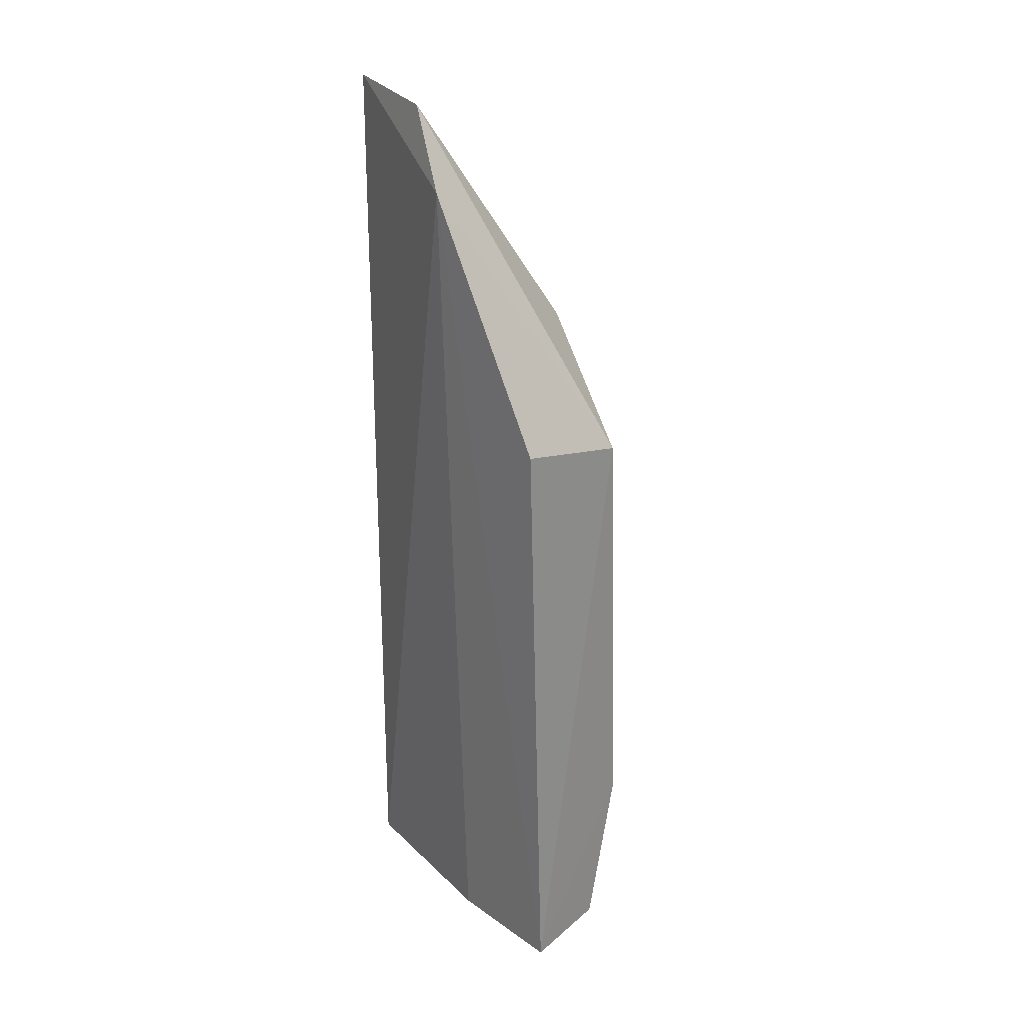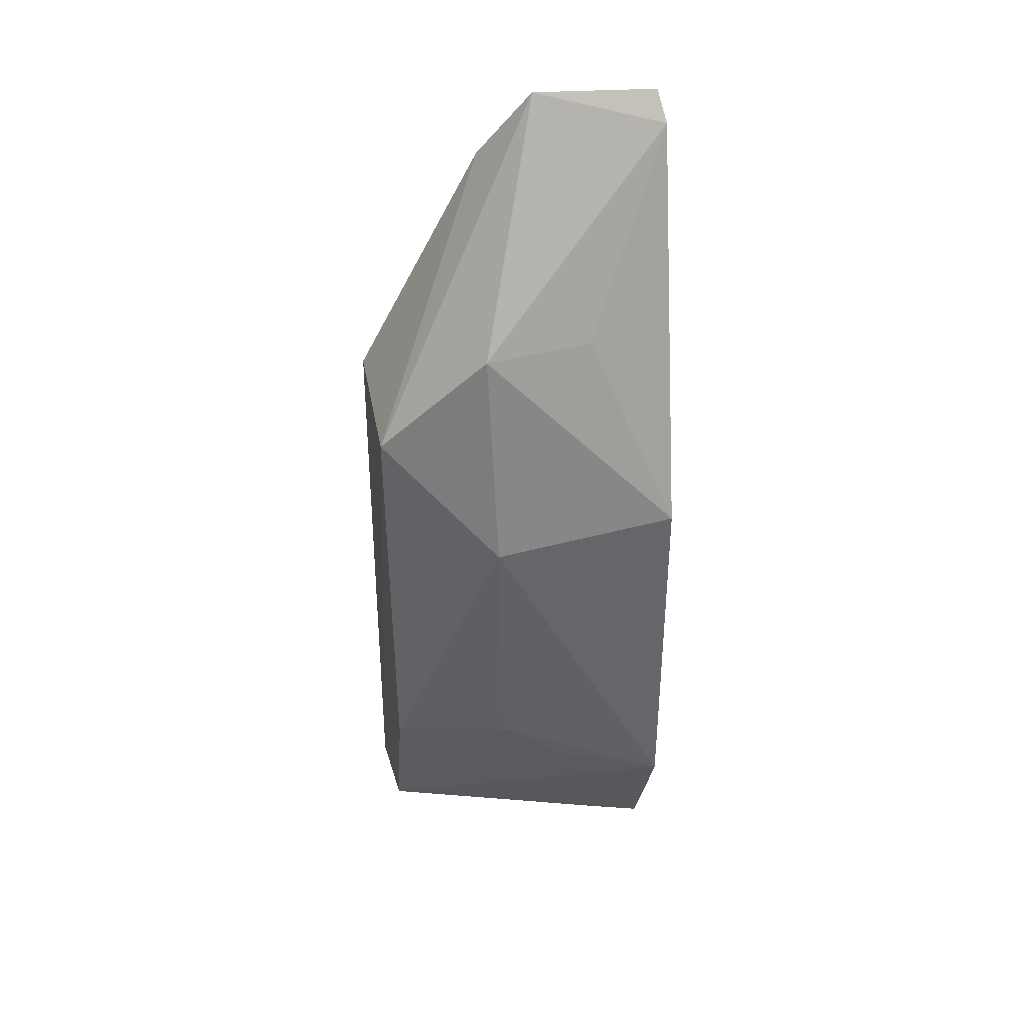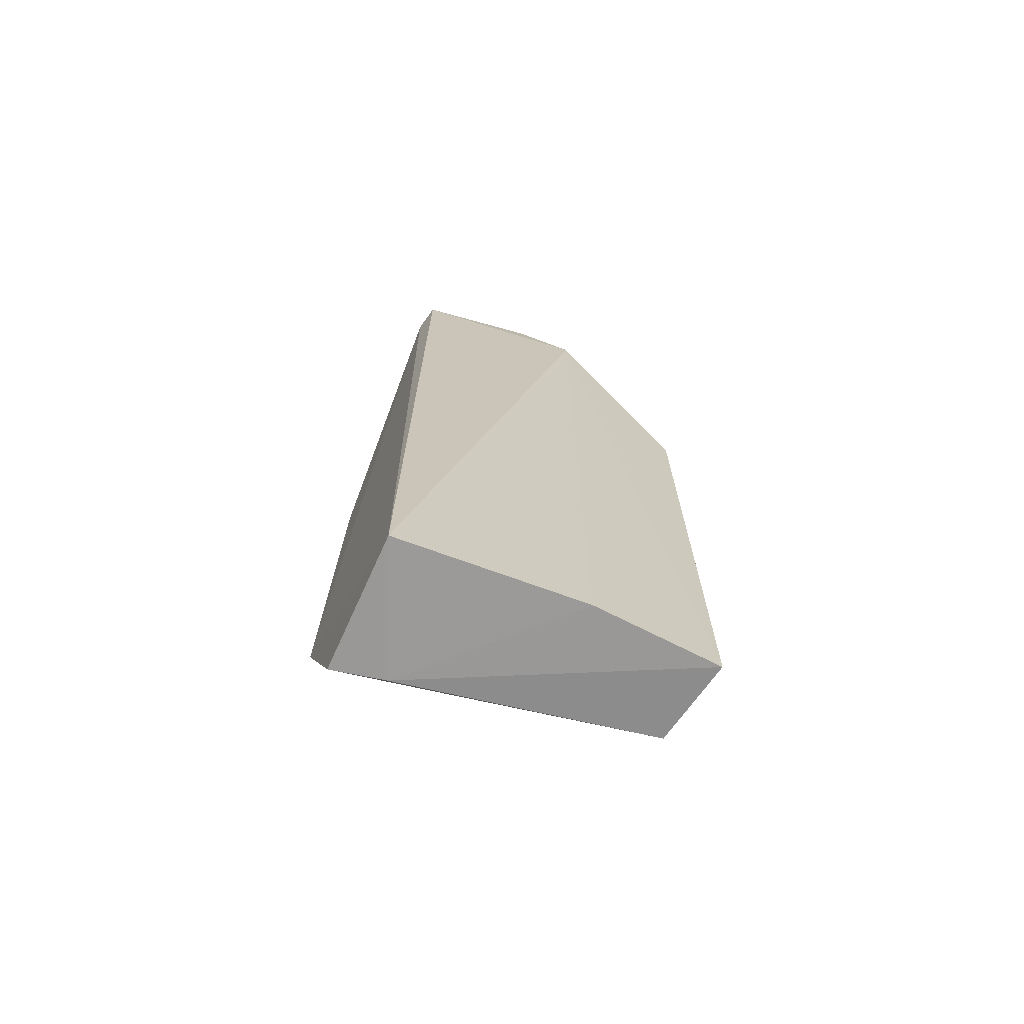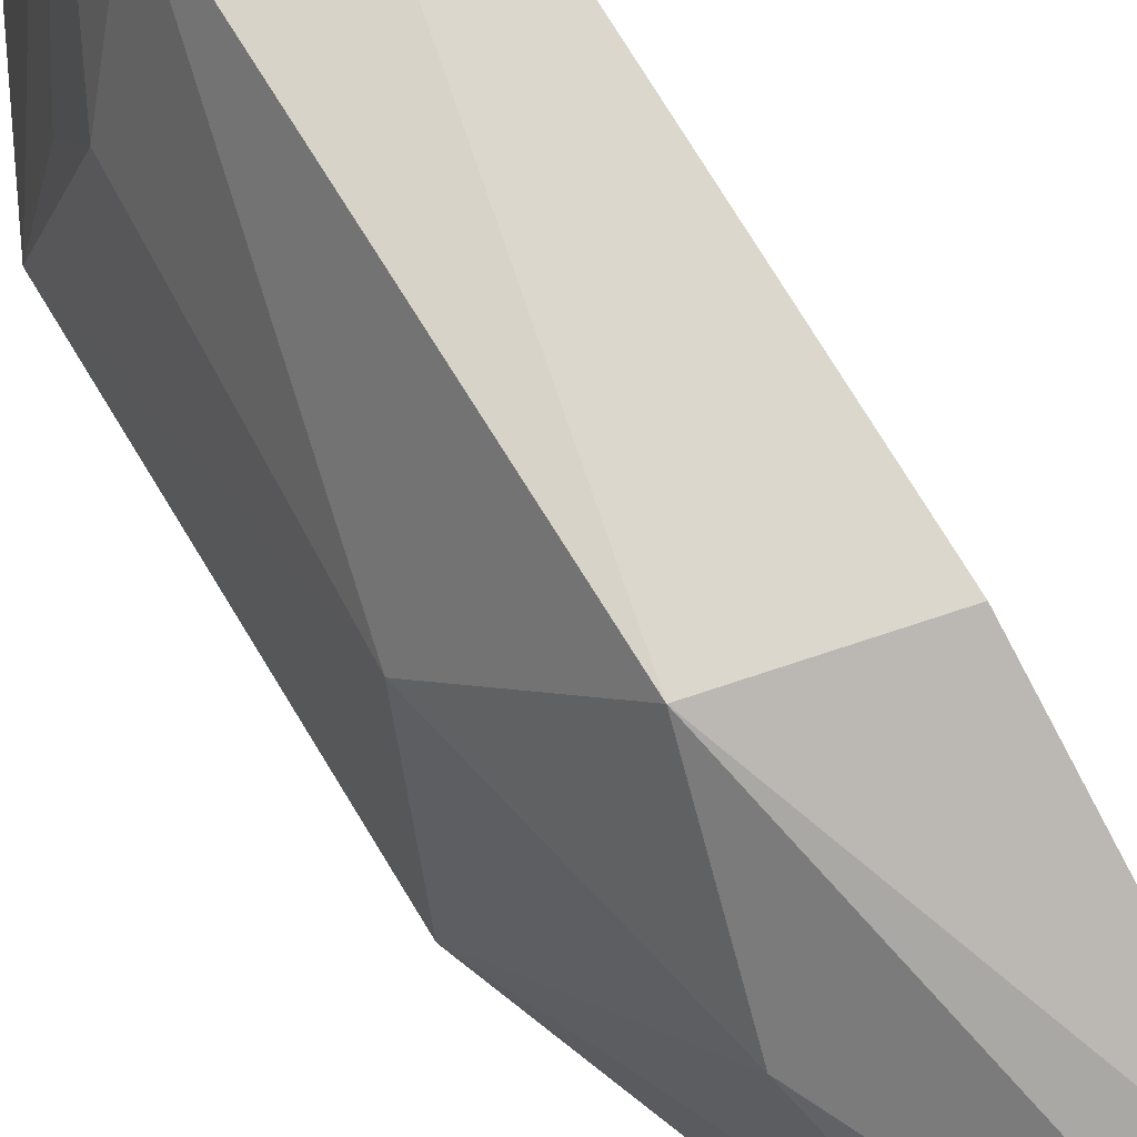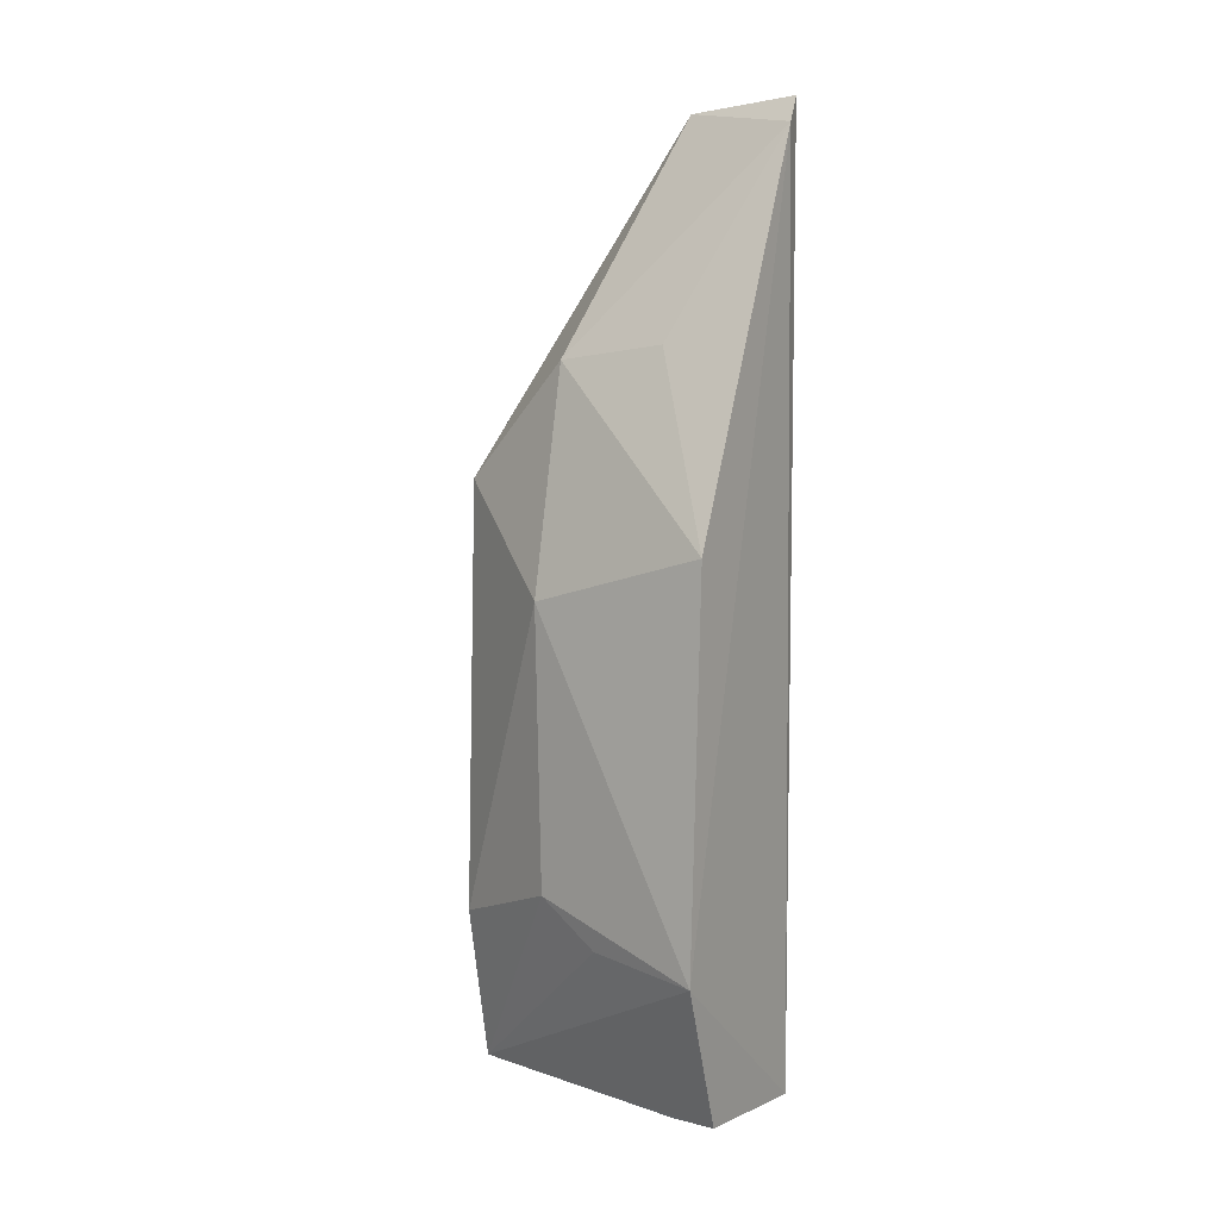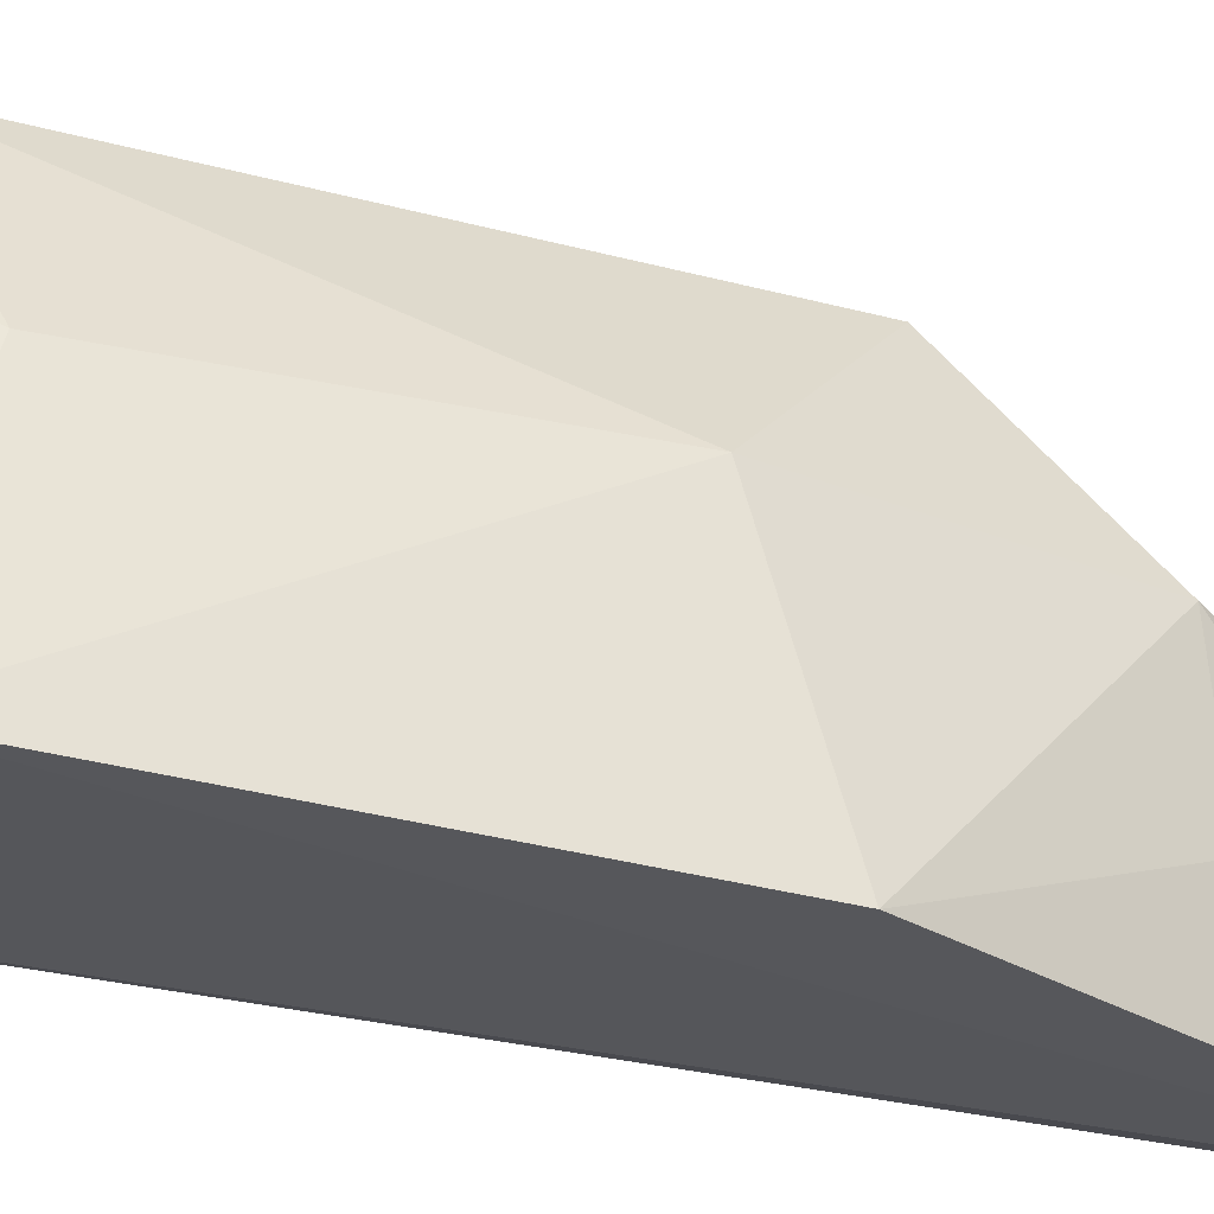
<metadata>
{"format":"obj","ext":"obj","renderer":"f3d","projection":"perspective","resolution":1024,"background":"white","views":[{"elev":25.2,"azim":142.2,"up":"+Z"},{"elev":40.6,"azim":-94.3,"up":"+Z"},{"elev":-71.7,"azim":67.2,"up":"+Z"},{"elev":66.6,"azim":-28.2,"up":"+Y"},{"elev":7.2,"azim":-56.2,"up":"+Z"},{"elev":-29.1,"azim":-110.5,"up":"+Y"}]}
</metadata>
<code>
v -0.004998 0.08453 0.06676
v -0.006236 0.07599 0.06734
v -0.006034 0.07611 0.001838
v -0.01195 0.0966 0.002318
v -0.01819 0.0879 0.03553
v -0.005955 0.09773 0.001596
v -0.003773 0.08841 0.06155
v -0.01449 0.08842 0.05075
v -0.01987 0.07516 0.01273
v -0.01487 0.07951 0.002209
v -0.00533 0.08892 0.001621
v -0.007864 0.07546 0.06556
v -0.01341 0.09631 0.04281
v -0.01803 0.08756 0.0164
v -0.01574 0.07589 0.002529
v -0.01878 0.07514 0.03906
v -0.004926 0.09741 0.04459
v -0.01457 0.09615 0.01336
v -0.01826 0.08334 0.01342
v -0.01402 0.08098 0.05172
f 7 1 2
f 7 2 3
f 10 4 6
f 11 7 3
f 11 6 7
f 11 10 6
f 11 3 10
f 12 2 1
f 12 1 8
f 12 9 3
f 12 3 2
f 13 8 1
f 13 1 7
f 13 5 8
f 14 9 5
f 15 9 4
f 15 4 10
f 15 10 3
f 15 3 9
f 16 8 5
f 16 5 9
f 16 9 12
f 17 13 7
f 17 7 6
f 17 6 13
f 18 13 6
f 18 6 4
f 18 4 14
f 18 14 5
f 18 5 13
f 19 14 4
f 19 4 9
f 19 9 14
f 20 16 12
f 20 12 8
f 20 8 16

</code>
